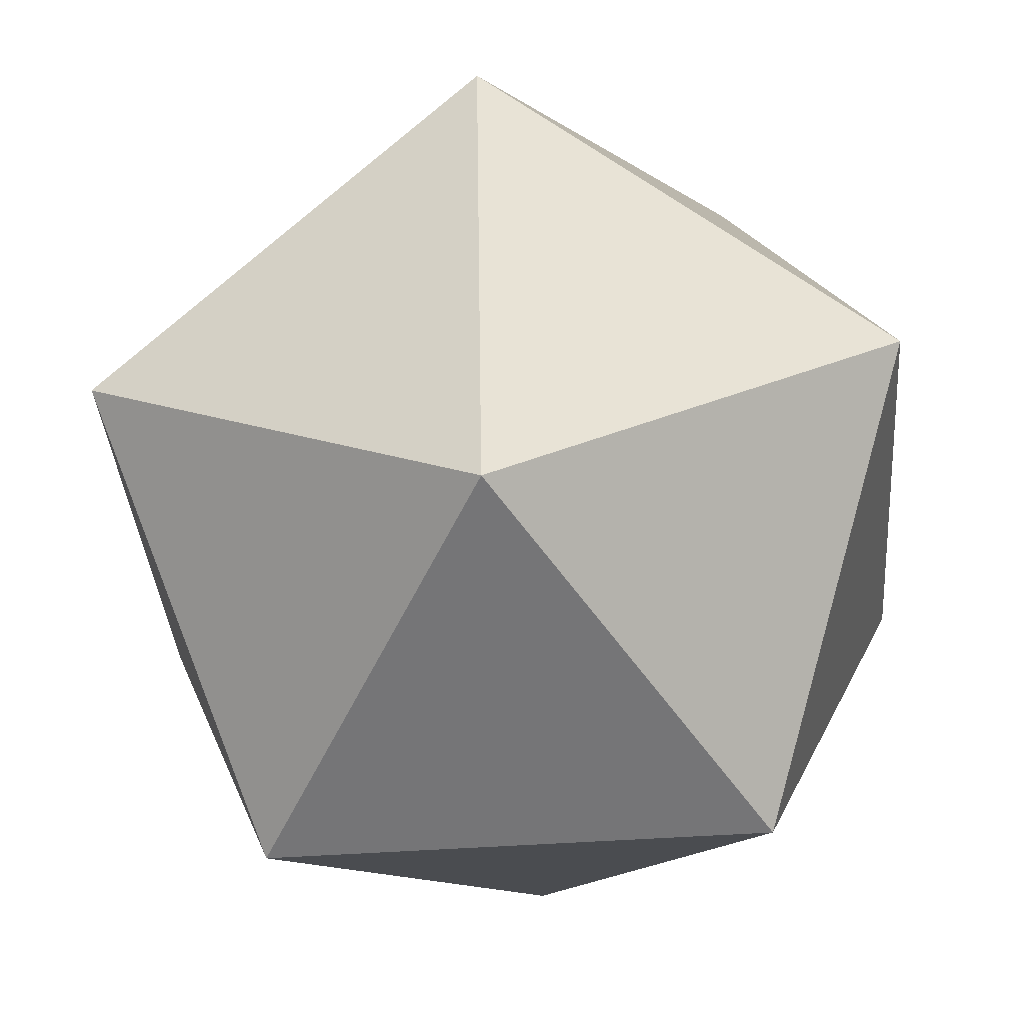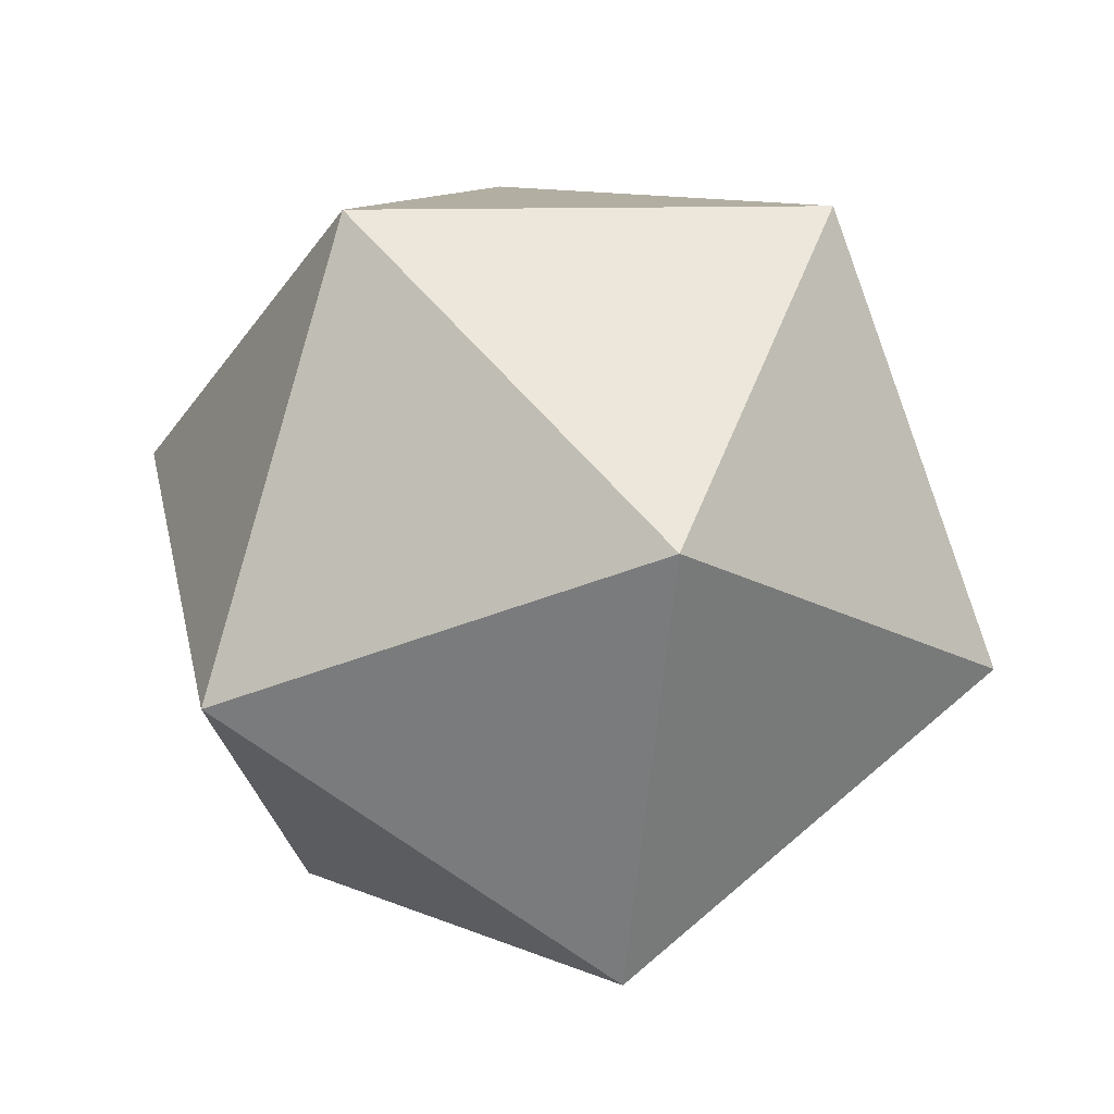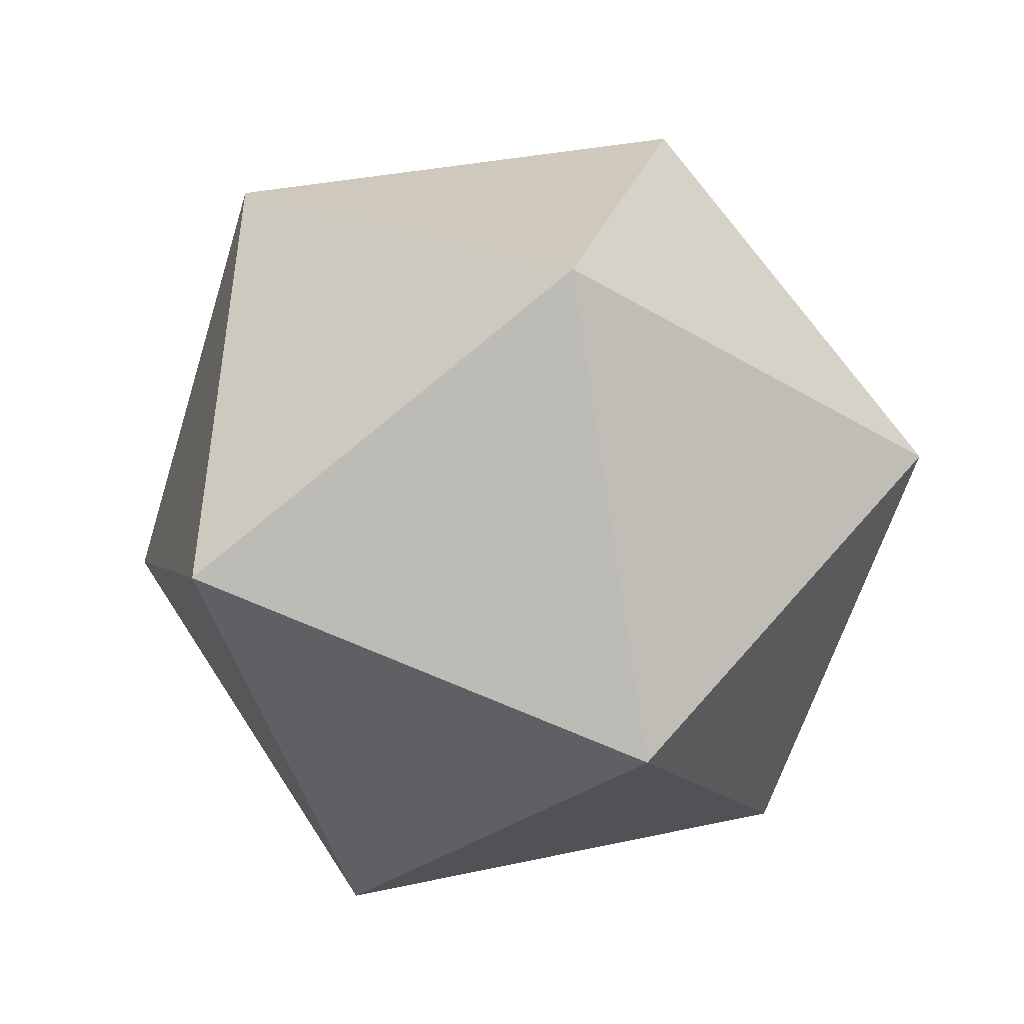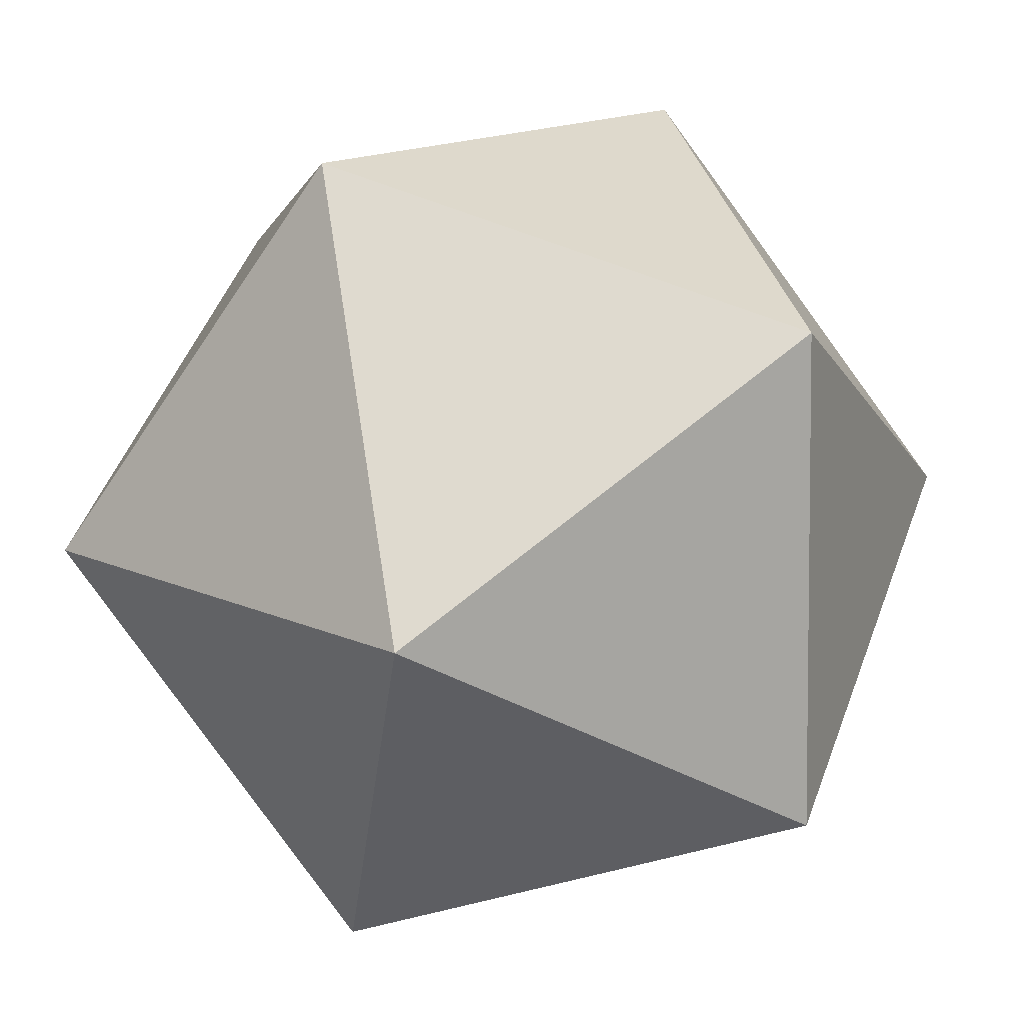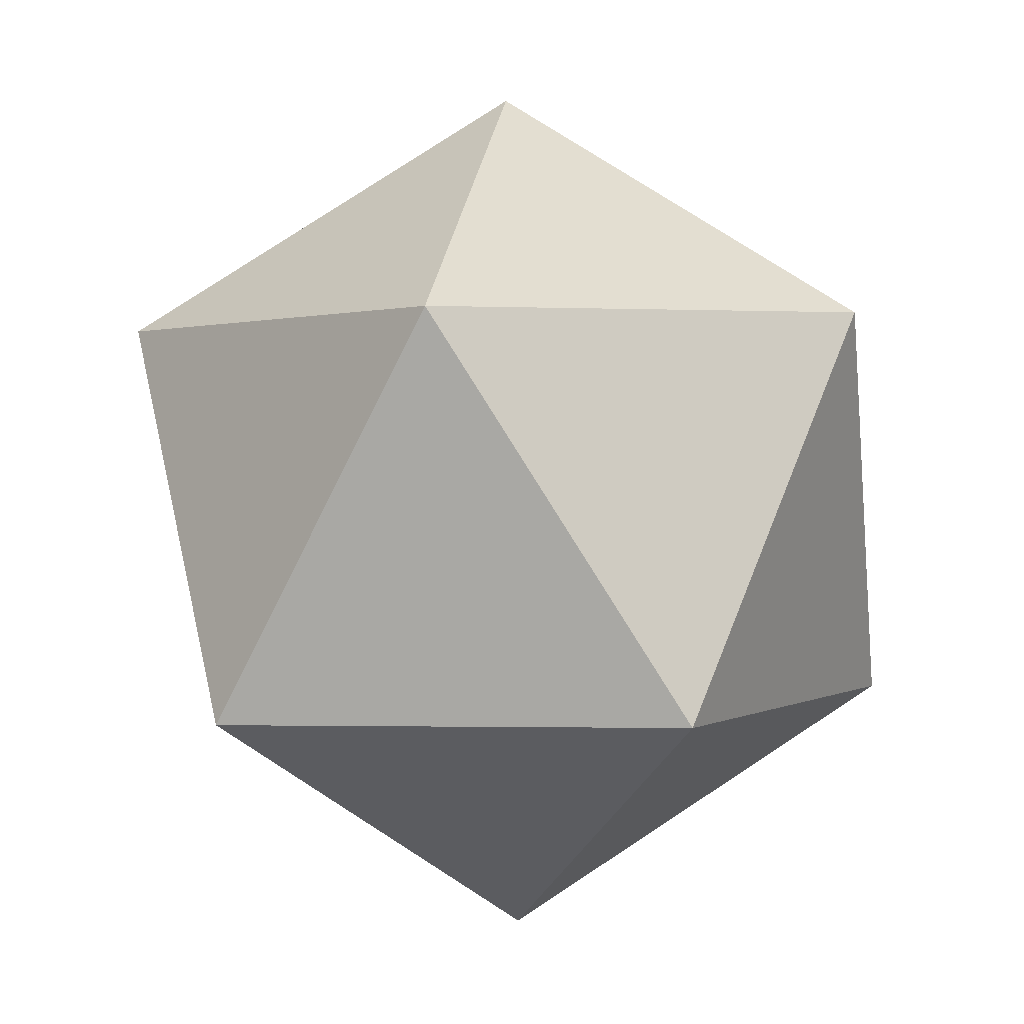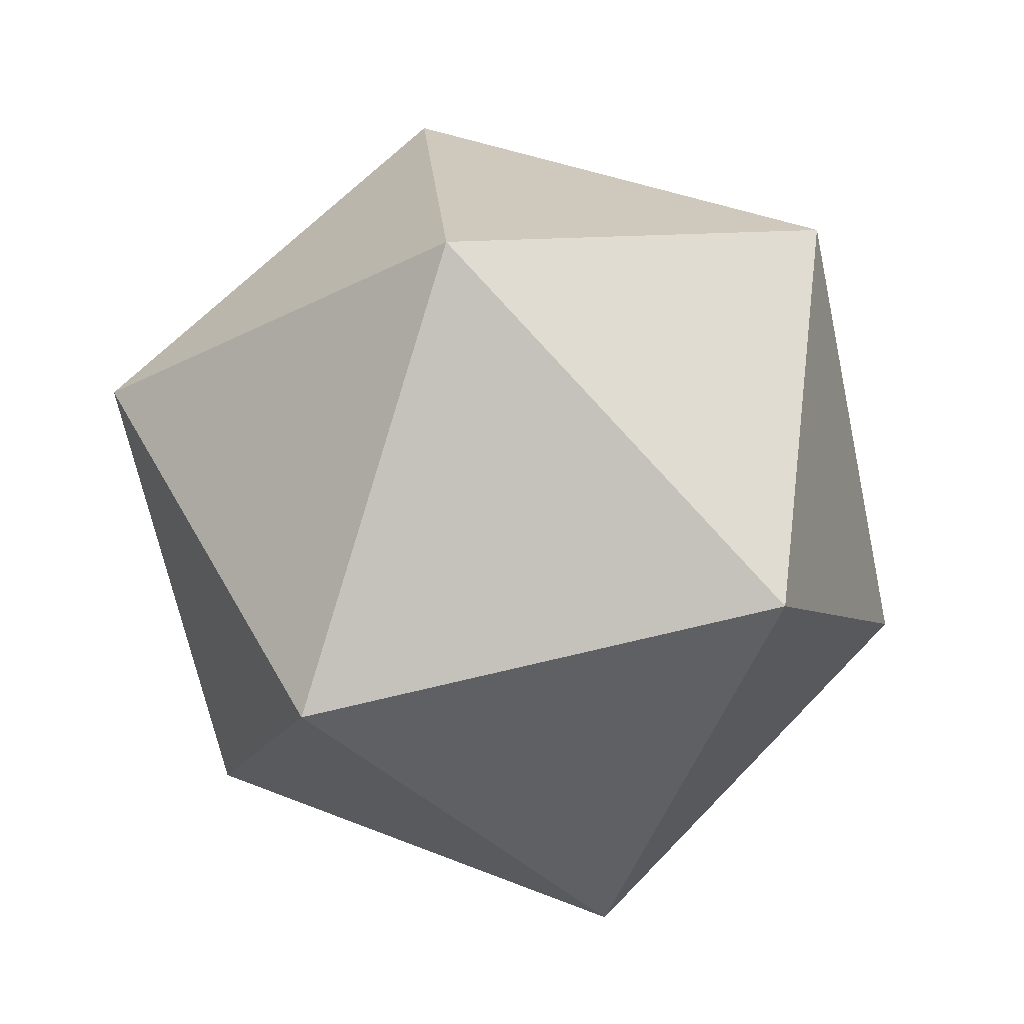
<metadata>
{"format":"obj","ext":"obj","renderer":"f3d","projection":"perspective","resolution":1024,"background":"white","views":[{"elev":-57.9,"azim":67.4,"up":"+Y"},{"elev":-33.6,"azim":59.8,"up":"+Z"},{"elev":67.4,"azim":-124.2,"up":"+Z"},{"elev":71.9,"azim":-96.0,"up":"+Y"},{"elev":12.0,"azim":-170.6,"up":"+Z"},{"elev":47.3,"azim":60.5,"up":"+Z"}]}
</metadata>
<code>
g default
v -0.02663 4.047 -0.9817
v 0.5486 4.642 -0.3331
v -0.5011 4.669 -0.2792
v -0.8602 3.695 -0.4461
v -0.03238 3.066 -0.6032
v 0.8383 3.652 -0.5334
v 0.8983 4.029 0.4461
v 0.07052 4.658 0.6032
v -0.8002 4.073 0.5334
v -0.5104 3.082 0.3331
v 0.5393 3.055 0.2792
v 0.06477 3.677 0.9817
g pPlatonic1
f 1 3 2
f 1 4 3
f 1 5 4
f 1 6 5
f 1 2 6
f 2 3 8
f 3 4 9
f 4 5 10
f 5 6 11
f 6 2 7
f 2 8 7
f 3 9 8
f 4 10 9
f 5 11 10
f 6 7 11
f 7 8 12
f 8 9 12
f 9 10 12
f 10 11 12
f 11 7 12

</code>
